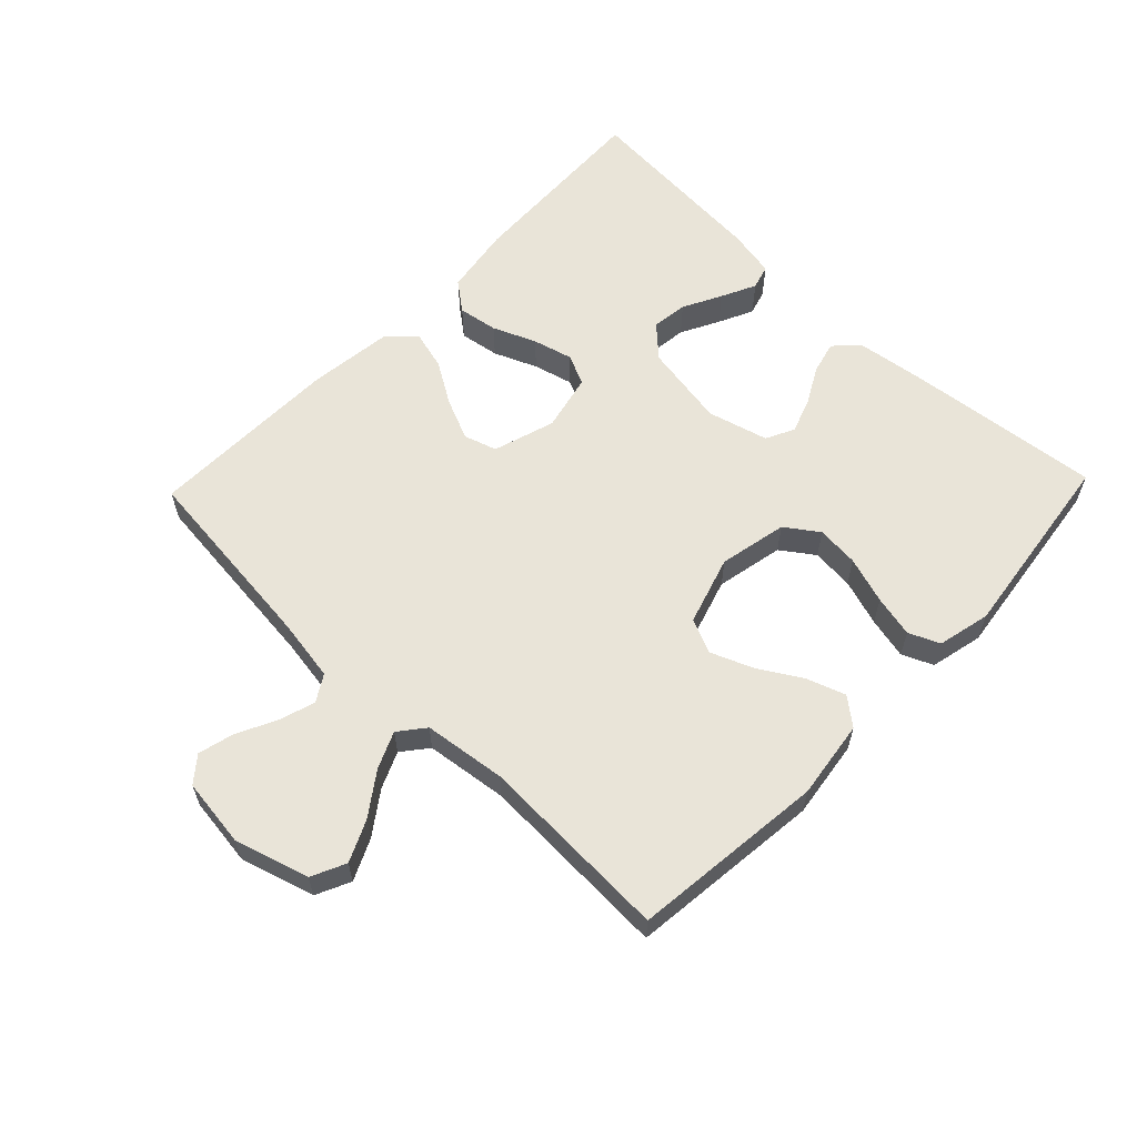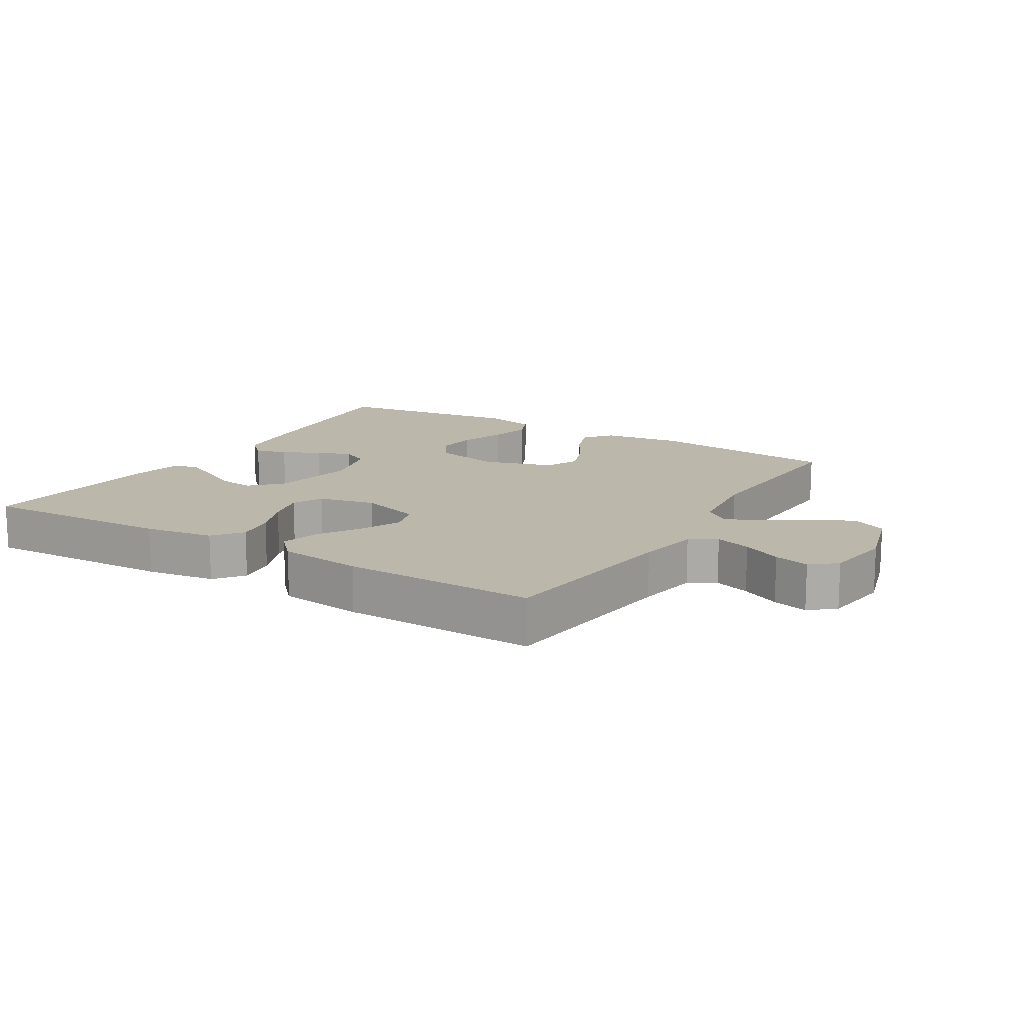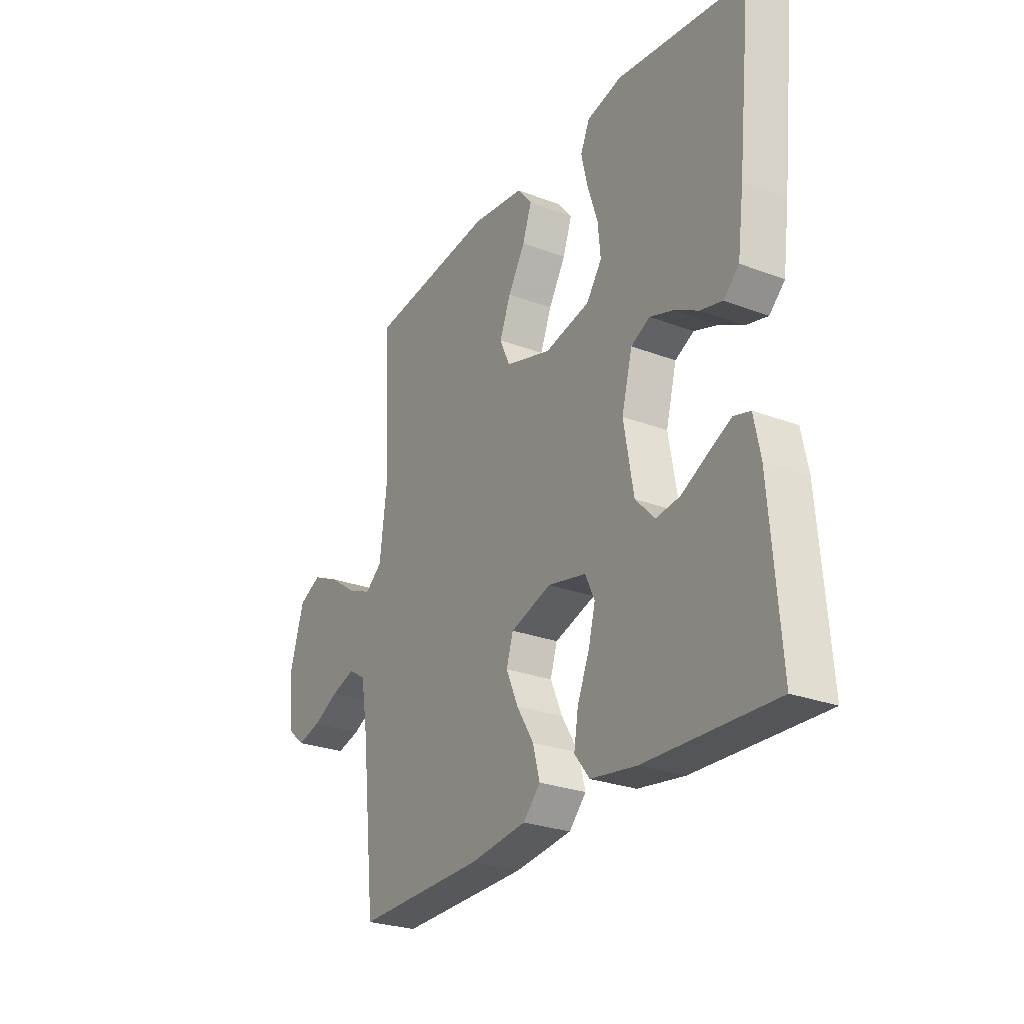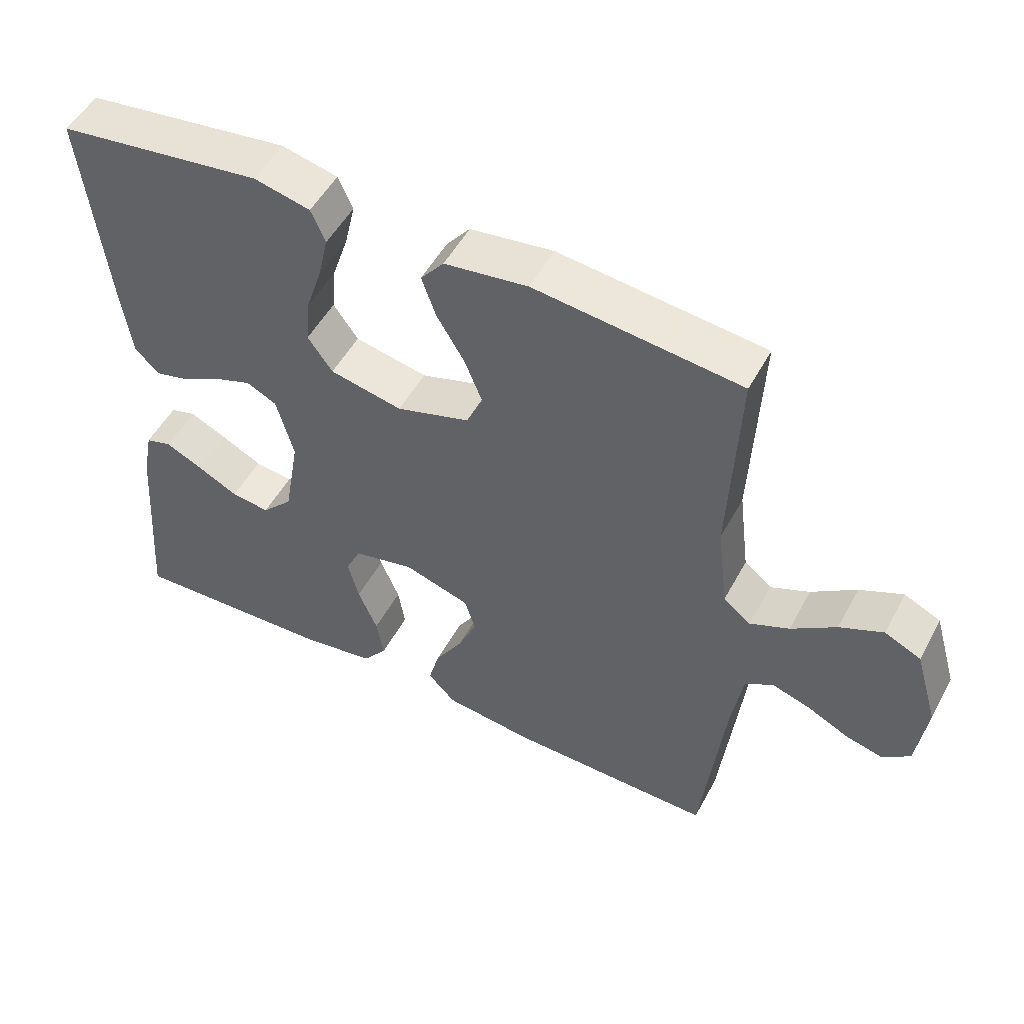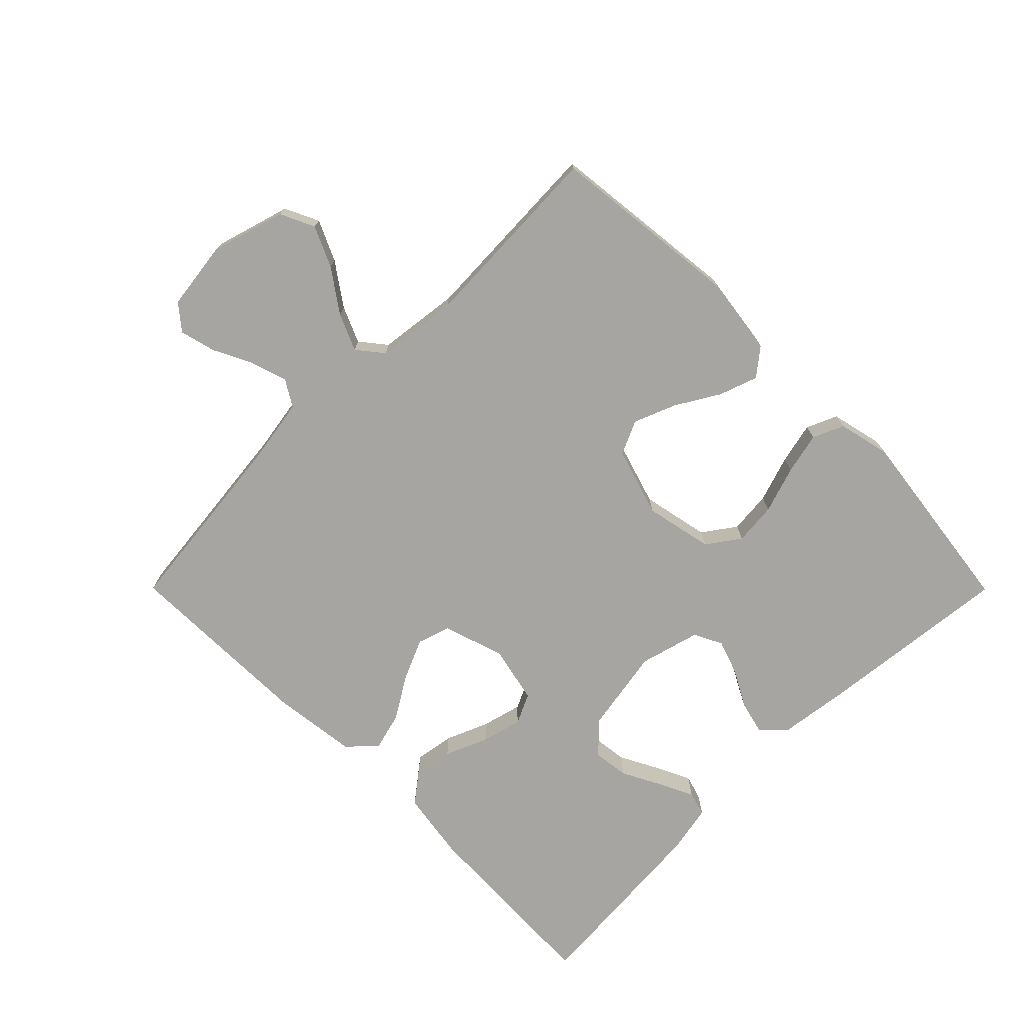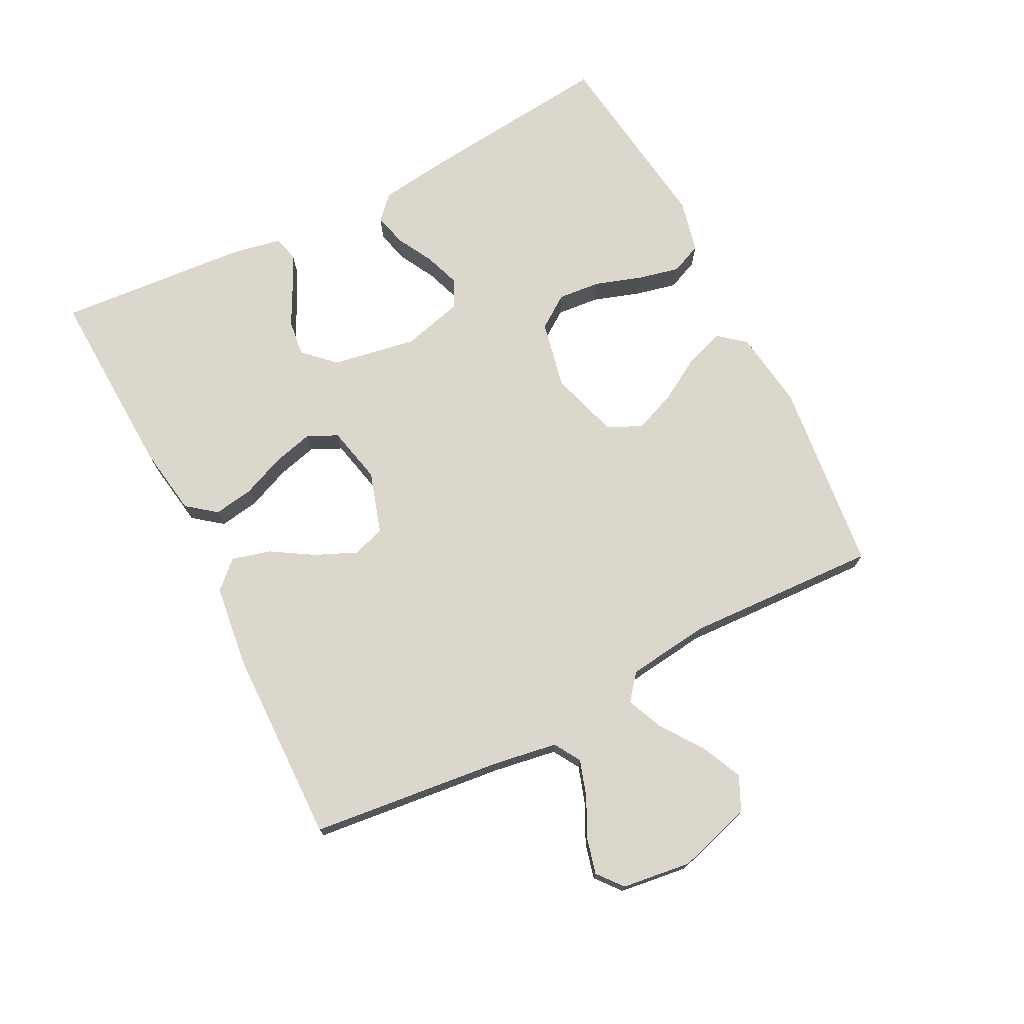
<metadata>
{"format":"obj","ext":"obj","renderer":"f3d","projection":"perspective","resolution":1024,"background":"white","views":[{"elev":60.3,"azim":-46.2,"up":"+Y"},{"elev":14.2,"azim":-148.5,"up":"+Y"},{"elev":-26.9,"azim":59.5,"up":"+Z"},{"elev":51.5,"azim":-152.2,"up":"+Z"},{"elev":-73.8,"azim":-45.1,"up":"+Y"},{"elev":73.3,"azim":-117.0,"up":"+Y"}]}
</metadata>
<code>
v 0.5 0.07 -0.5
v 0.2 0.07 -0.487
v 0.092 0.07 -0.47
v 0.057 0.07 -0.425
v 0.067 0.07 -0.363
v 0.095 0.07 -0.296
v 0.111 0.07 -0.234
v 0.089 0.07 -0.187
v 0 0.07 -0.167
v -0.096 0.07 -0.197
v -0.112 0.07 -0.248
v -0.084 0.07 -0.312
v -0.044 0.07 -0.377
v -0.028 0.07 -0.437
v -0.068 0.07 -0.479
v -0.2 0.07 -0.495
v -0.5 0.07 -0.5
v -0.533 0.07 -0.2
v -0.549 0.07 -0.102
v -0.59 0.07 -0.077
v -0.646 0.07 -0.095
v -0.707 0.07 -0.125
v -0.762 0.07 -0.139
v -0.801 0.07 -0.107
v -0.815 0.07 0
v -0.781 0.07 0.115
v -0.728 0.07 0.14
v -0.665 0.07 0.111
v -0.6 0.07 0.065
v -0.543 0.07 0.04
v -0.503 0.07 0.072
v -0.487 0.07 0.2
v -0.5 0.07 0.5
v -0.2 0.07 0.533
v -0.078 0.07 0.516
v -0.044 0.07 0.474
v -0.065 0.07 0.414
v -0.105 0.07 0.347
v -0.131 0.07 0.282
v -0.107 0.07 0.229
v 0 0.07 0.196
v 0.106 0.07 0.218
v 0.142 0.07 0.269
v 0.136 0.07 0.335
v 0.112 0.07 0.408
v 0.097 0.07 0.473
v 0.118 0.07 0.521
v 0.2 0.07 0.54
v 0.5 0.07 0.5
v 0.468 0.07 0.2
v 0.453 0.07 0.087
v 0.417 0.07 0.053
v 0.366 0.07 0.066
v 0.309 0.07 0.097
v 0.255 0.07 0.116
v 0.211 0.07 0.094
v 0.186 0.07 0
v 0.209 0.07 -0.131
v 0.254 0.07 -0.178
v 0.31 0.07 -0.171
v 0.37 0.07 -0.14
v 0.424 0.07 -0.114
v 0.462 0.07 -0.125
v 0.477 0.07 -0.2
v 0.5 0 -0.5
v 0.2 0 -0.487
v 0.092 0 -0.47
v 0.057 0 -0.425
v 0.067 0 -0.363
v 0.095 0 -0.296
v 0.111 0 -0.234
v 0.089 0 -0.187
v 0 0 -0.167
v -0.096 0 -0.197
v -0.112 0 -0.248
v -0.084 0 -0.312
v -0.044 0 -0.377
v -0.028 0 -0.437
v -0.068 0 -0.479
v -0.2 0 -0.495
v -0.5 0 -0.5
v -0.533 0 -0.2
v -0.549 0 -0.102
v -0.59 0 -0.077
v -0.646 0 -0.095
v -0.707 0 -0.125
v -0.762 0 -0.139
v -0.801 0 -0.107
v -0.815 0 0
v -0.781 0 0.115
v -0.728 0 0.14
v -0.665 0 0.111
v -0.6 0 0.065
v -0.543 0 0.04
v -0.503 0 0.072
v -0.487 0 0.2
v -0.5 0 0.5
v -0.2 0 0.533
v -0.078 0 0.516
v -0.044 0 0.474
v -0.065 0 0.414
v -0.105 0 0.347
v -0.131 0 0.282
v -0.107 0 0.229
v 0 0 0.196
v 0.106 0 0.218
v 0.142 0 0.269
v 0.136 0 0.335
v 0.112 0 0.408
v 0.097 0 0.473
v 0.118 0 0.521
v 0.2 0 0.54
v 0.5 0 0.5
v 0.468 0 0.2
v 0.453 0 0.087
v 0.417 0 0.053
v 0.366 0 0.066
v 0.309 0 0.097
v 0.255 0 0.116
v 0.211 0 0.094
v 0.186 0 0
v 0.209 0 -0.131
v 0.254 0 -0.178
v 0.31 0 -0.171
v 0.37 0 -0.14
v 0.424 0 -0.114
v 0.462 0 -0.125
v 0.477 0 -0.2
f 4 5 6
f 3 4 6
f 2 3 6
f 1 2 6
f 64 1 6
f 63 64 6
f 62 63 6
f 61 62 6
f 60 61 6
f 59 60 6 7
f 58 59 7 8
f 57 58 8 9
f 56 57 9 10
f 52 53 54
f 51 52 54
f 50 51 54
f 49 50 54
f 48 49 54
f 47 48 54
f 46 47 54
f 45 46 54
f 44 45 54
f 43 44 54 55
f 42 43 55 56
f 36 37 38
f 35 36 38
f 34 35 38
f 33 34 38
f 32 33 38
f 31 32 38 39
f 30 31 39 40
f 27 28 29
f 26 27 29
f 25 26 29
f 24 25 29
f 23 24 29
f 22 23 29
f 21 22 29
f 20 21 29 30
f 30 40 41
f 20 30 41
f 19 20 41
f 16 17 18
f 15 16 18
f 14 15 18
f 13 14 18
f 12 13 18
f 11 12 18 19
f 42 56 10
f 41 42 10
f 19 41 10
f 10 11 19
f 70 69 68
f 70 68 67
f 70 67 66
f 70 66 65
f 70 65 128
f 70 128 127
f 70 127 126
f 70 126 125
f 70 125 124
f 71 70 124 123
f 72 71 123 122
f 73 72 122 121
f 74 73 121 120
f 118 117 116
f 118 116 115
f 118 115 114
f 118 114 113
f 118 113 112
f 118 112 111
f 118 111 110
f 118 110 109
f 118 109 108
f 119 118 108 107
f 120 119 107 106
f 102 101 100
f 102 100 99
f 102 99 98
f 102 98 97
f 102 97 96
f 103 102 96 95
f 104 103 95 94
f 93 92 91
f 93 91 90
f 93 90 89
f 93 89 88
f 93 88 87
f 93 87 86
f 93 86 85
f 94 93 85 84
f 105 104 94
f 105 94 84
f 105 84 83
f 82 81 80
f 82 80 79
f 82 79 78
f 82 78 77
f 82 77 76
f 83 82 76 75
f 74 120 106
f 74 106 105
f 74 105 83
f 83 75 74
f 1 65 66 2
f 2 66 67 3
f 3 67 68 4
f 4 68 69 5
f 5 69 70 6
f 6 70 71 7
f 7 71 72 8
f 8 72 73 9
f 9 73 74 10
f 10 74 75 11
f 11 75 76 12
f 12 76 77 13
f 13 77 78 14
f 14 78 79 15
f 15 79 80 16
f 16 80 81 17
f 17 81 82 18
f 18 82 83 19
f 19 83 84 20
f 20 84 85 21
f 21 85 86 22
f 22 86 87 23
f 23 87 88 24
f 24 88 89 25
f 25 89 90 26
f 26 90 91 27
f 27 91 92 28
f 28 92 93 29
f 29 93 94 30
f 30 94 95 31
f 31 95 96 32
f 32 96 97 33
f 33 97 98 34
f 34 98 99 35
f 35 99 100 36
f 36 100 101 37
f 37 101 102 38
f 38 102 103 39
f 39 103 104 40
f 40 104 105 41
f 41 105 106 42
f 42 106 107 43
f 43 107 108 44
f 44 108 109 45
f 45 109 110 46
f 46 110 111 47
f 47 111 112 48
f 48 112 113 49
f 49 113 114 50
f 50 114 115 51
f 51 115 116 52
f 52 116 117 53
f 53 117 118 54
f 54 118 119 55
f 55 119 120 56
f 56 120 121 57
f 57 121 122 58
f 58 122 123 59
f 59 123 124 60
f 60 124 125 61
f 61 125 126 62
f 62 126 127 63
f 63 127 128 64
f 64 128 65 1

</code>
